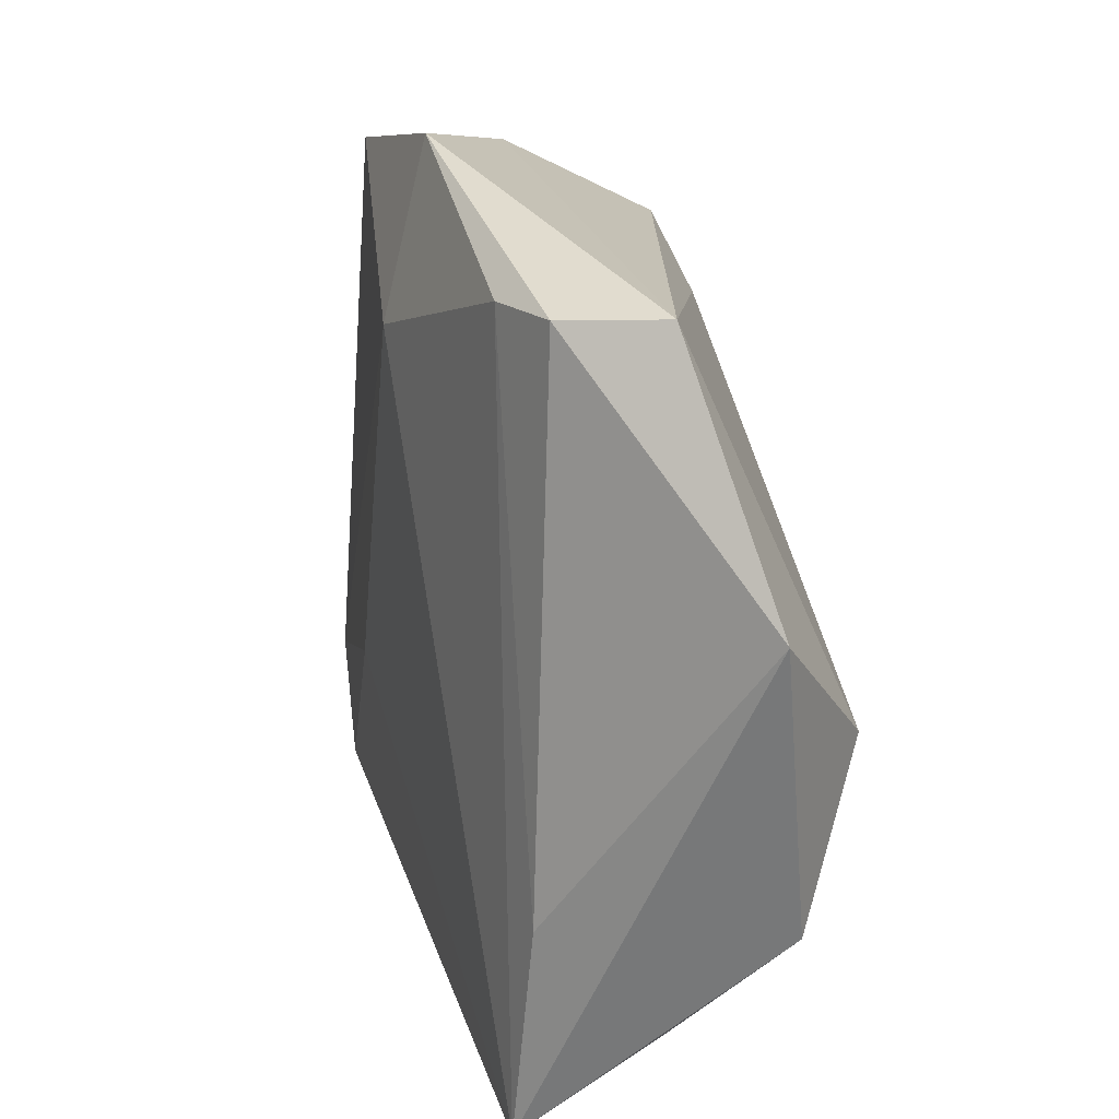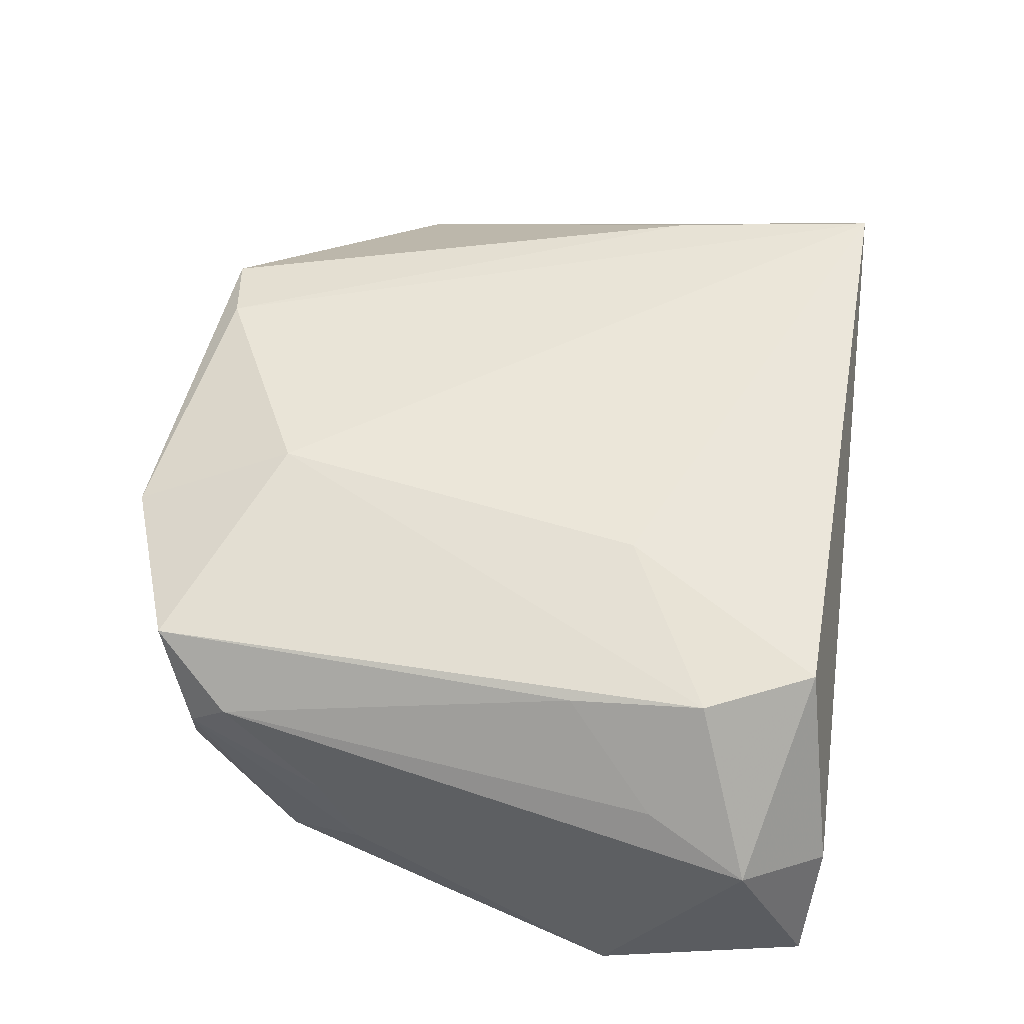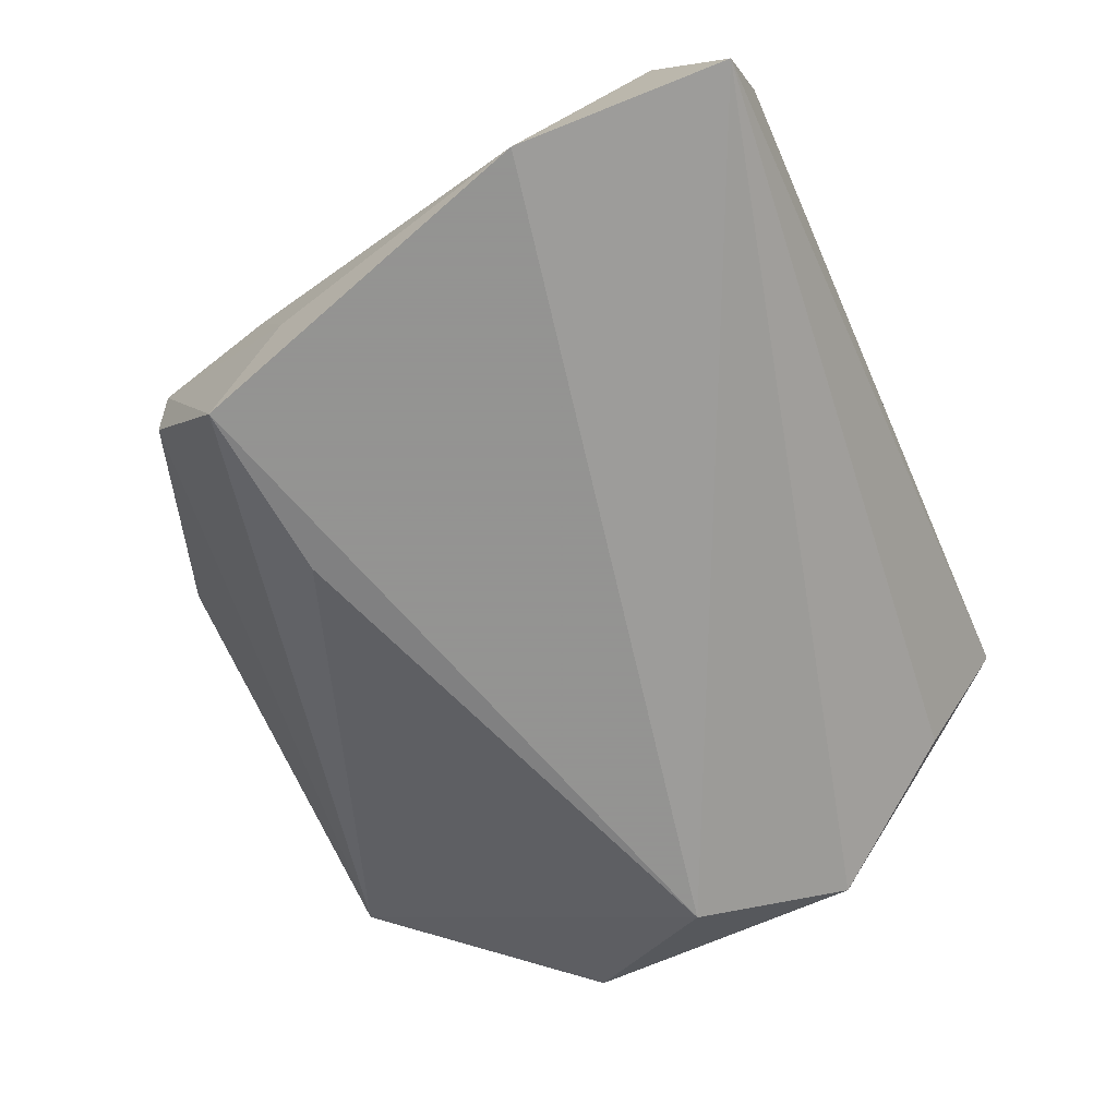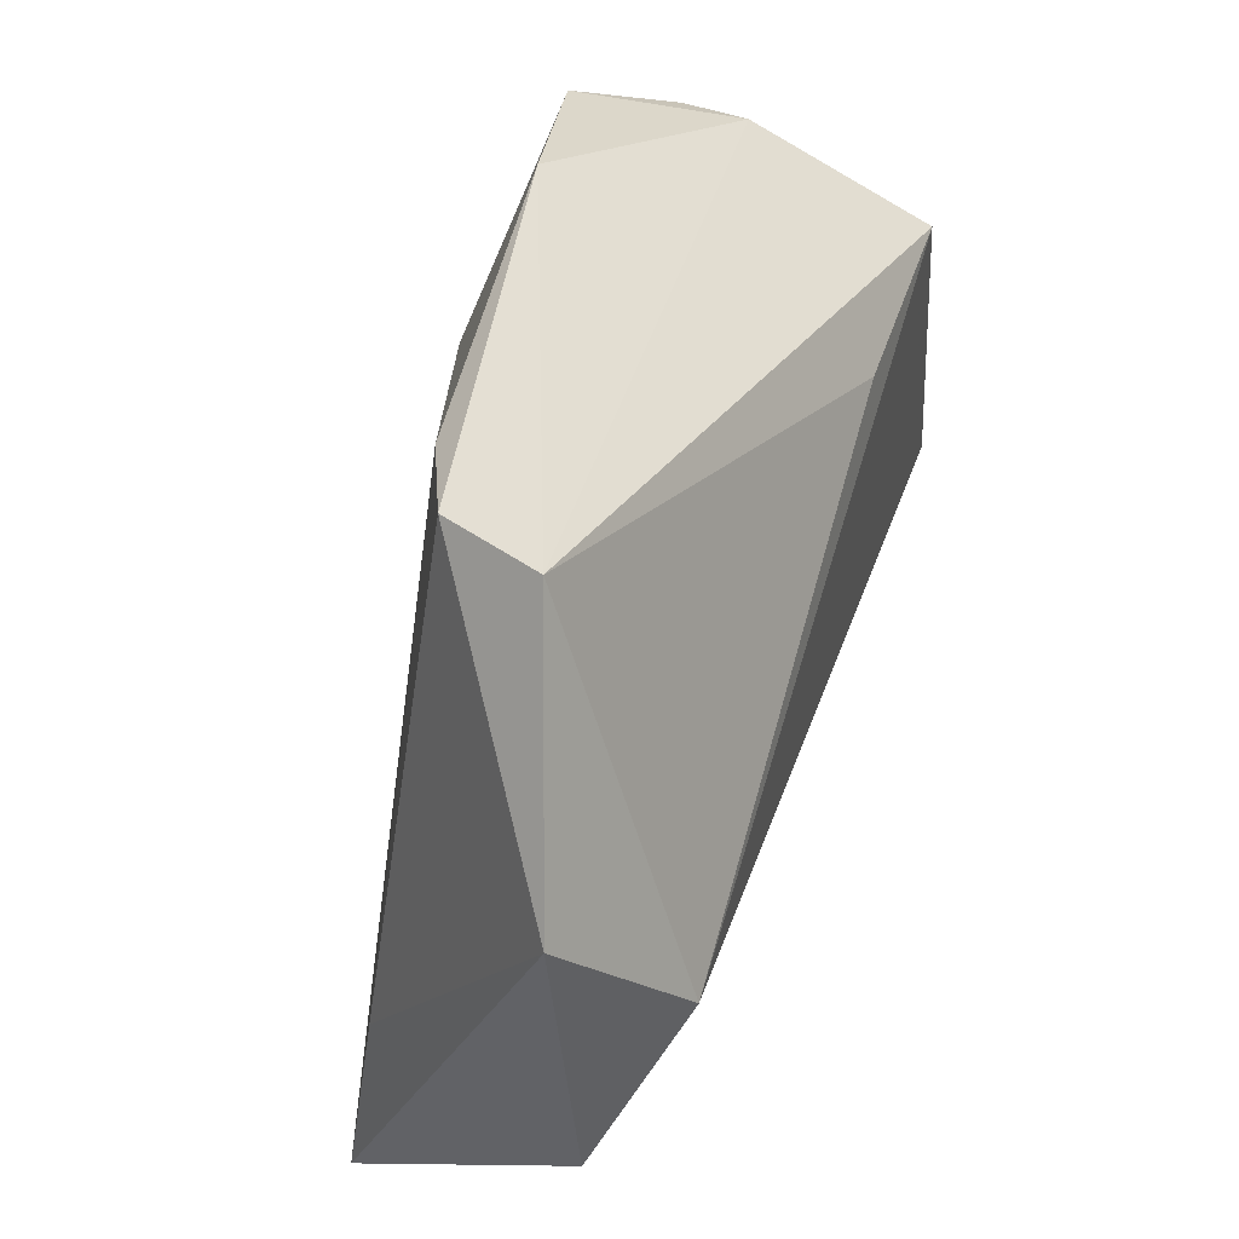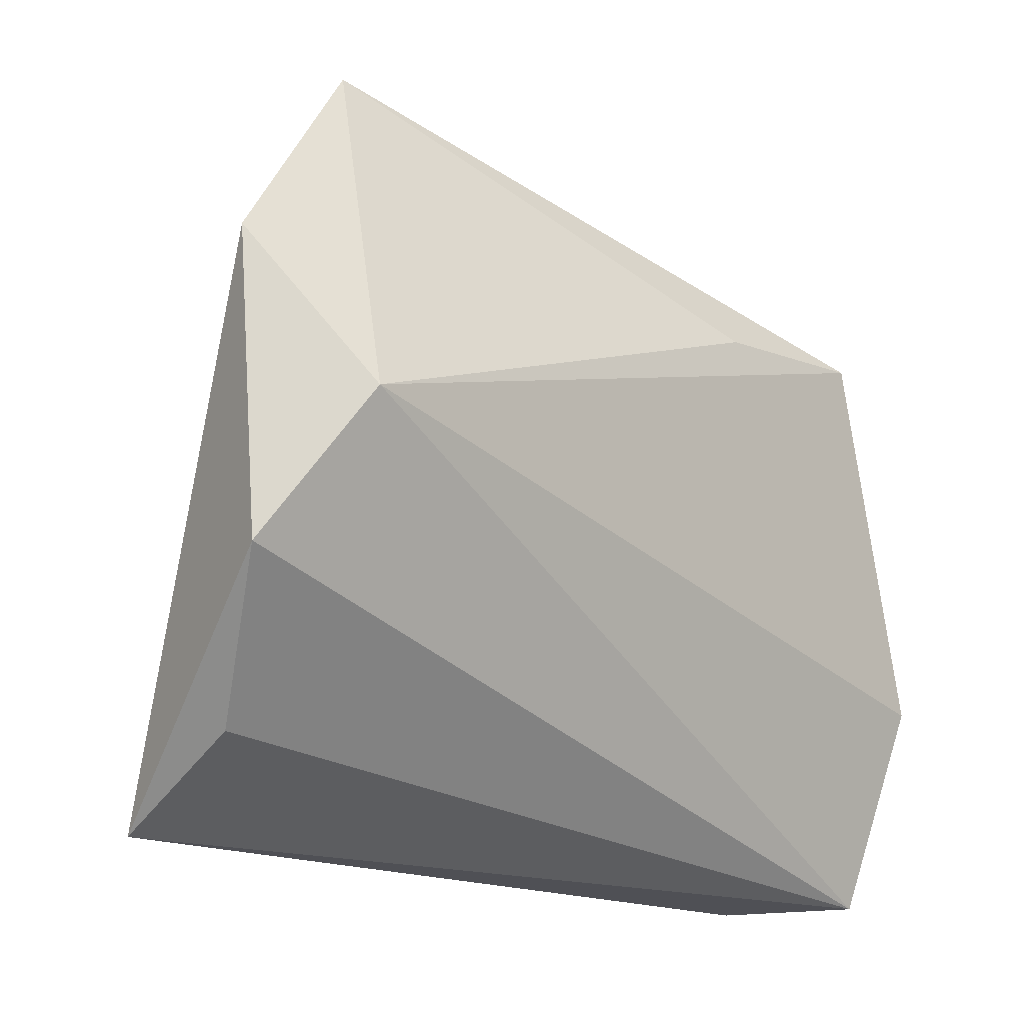
<metadata>
{"format":"obj","ext":"obj","renderer":"f3d","projection":"perspective","resolution":1024,"background":"white","views":[{"elev":31.3,"azim":77.4,"up":"+Y"},{"elev":61.6,"azim":-80.0,"up":"+Z"},{"elev":-66.9,"azim":-62.7,"up":"+Z"},{"elev":50.3,"azim":107.2,"up":"+Y"},{"elev":-13.3,"azim":132.5,"up":"+Y"}]}
</metadata>
<code>
v -0.01024 -0.01475 0.02112
v 0.03091 0.04656 0.007597
v -0.04996 -0.01867 -0.02032
v 0.05552 0.0234 -0.009321
v 0.05552 -0.01131 -0.01227
v 0.048 -0.03887 0.01558
v -0.03889 -0.04406 0.0006585
v -0.04074 -0.02167 0.01029
v -0.03521 0.03785 -0.001313
v -0.04544 -0.03421 0.005556
v -0.03873 0.02556 -0.02032
v -0.03138 -0.01026 0.01911
v -0.0304 -0.02621 0.02097
v -0.04631 -0.04351 -0.01362
v 0.04551 -0.01405 0.01267
v -0.01672 0.02483 -0.01965
v -0.003332 0.03103 0.01836
v 0.04781 -0.02873 0.0001033
v 0.02194 0.04477 0.01112
v -0.02958 0.0418 0.01576
v 0.03579 0.04784 -0.003314
v -0.009693 0.04974 0.01215
v -0.03657 0.03706 0.005991
v -0.04215 0.01537 -0.01155
v -0.03666 0.03247 0.01036
v 0.04565 0.005652 -0.02032
v -0.02411 -0.03893 0.02116
v -0.04072 0.0203 0.0004946
f 4 6 5
f 4 5 26
f 3 11 26
f 26 14 3
f 5 14 26
f 18 5 6
f 6 14 18
f 18 14 5
f 15 6 4
f 4 2 15
f 22 2 21
f 21 9 22
f 11 9 21
f 21 2 4
f 4 26 21
f 19 2 22
f 22 17 19
f 19 15 2
f 19 17 6
f 6 15 19
f 24 11 3
f 10 27 13
f 3 14 10
f 7 14 6
f 6 27 7
f 7 10 14
f 27 10 7
f 6 17 1
f 1 27 6
f 1 17 13
f 13 27 1
f 16 26 11
f 11 21 16
f 16 21 26
f 28 24 3
f 3 10 28
f 28 10 25
f 8 10 13
f 25 10 8
f 22 9 20
f 20 17 22
f 13 17 20
f 24 28 23
f 23 9 11
f 11 24 23
f 23 28 25
f 23 20 9
f 25 20 23
f 13 20 12
f 12 20 25
f 12 8 13
f 25 8 12

</code>
